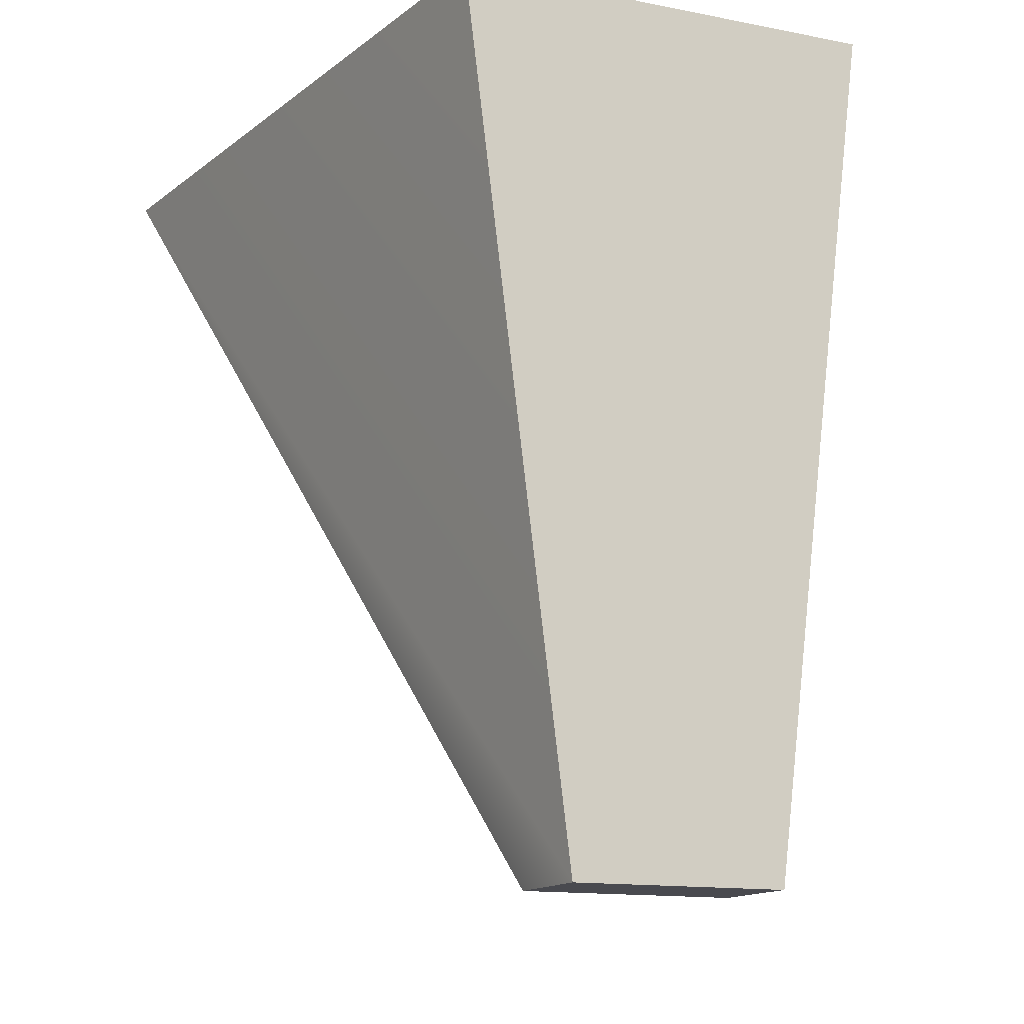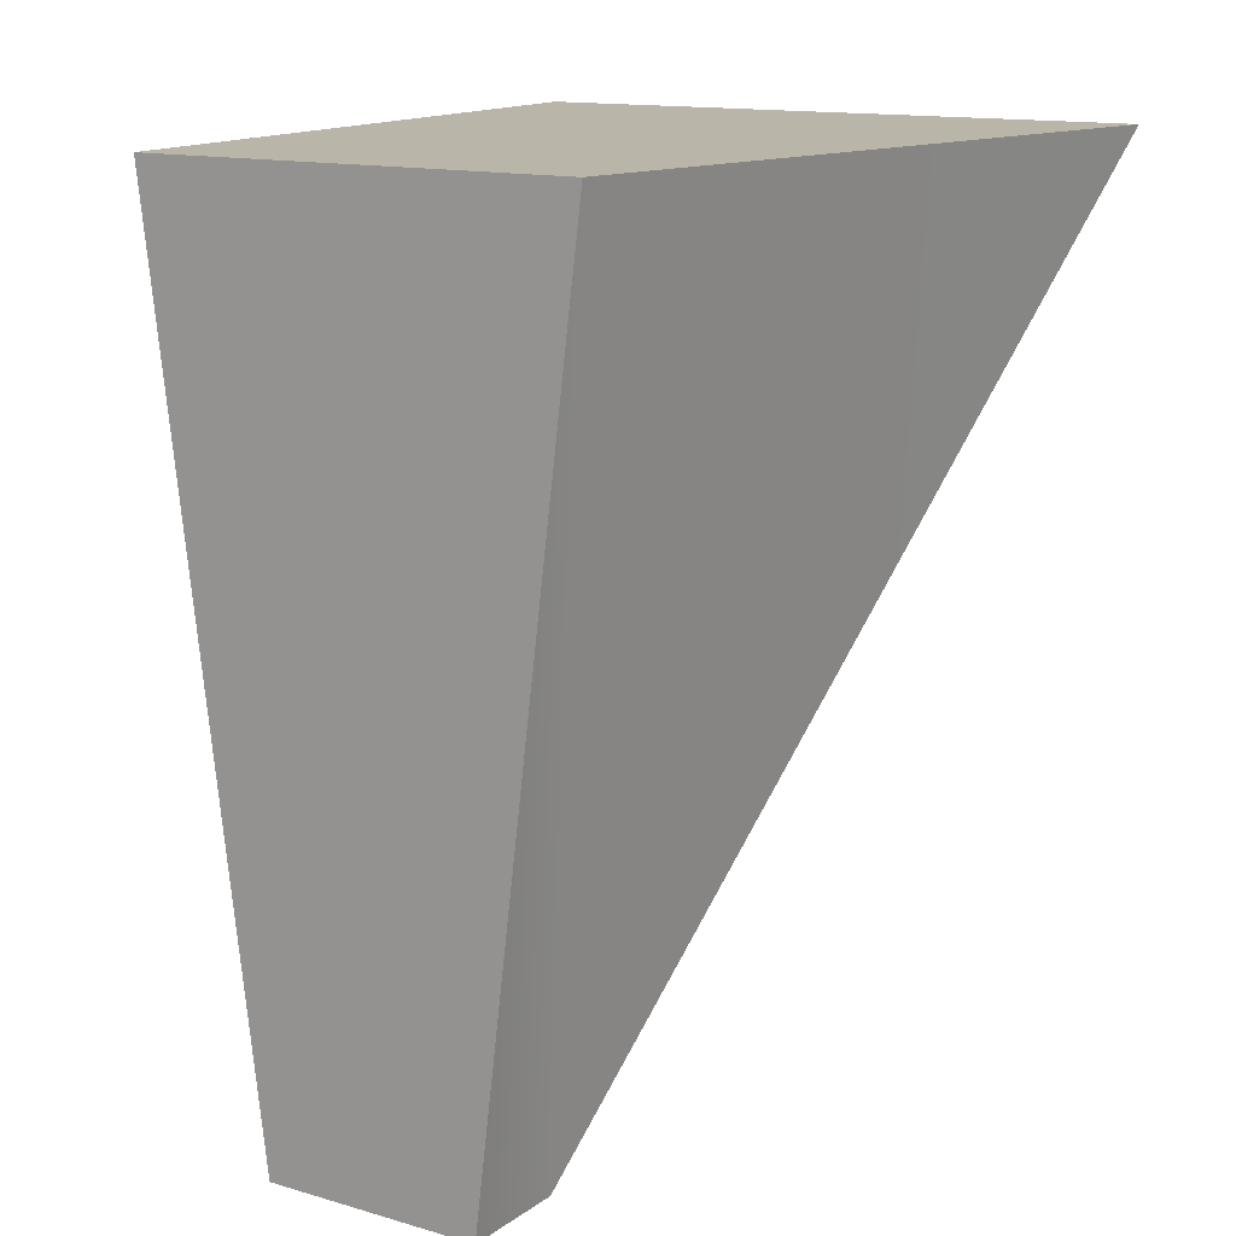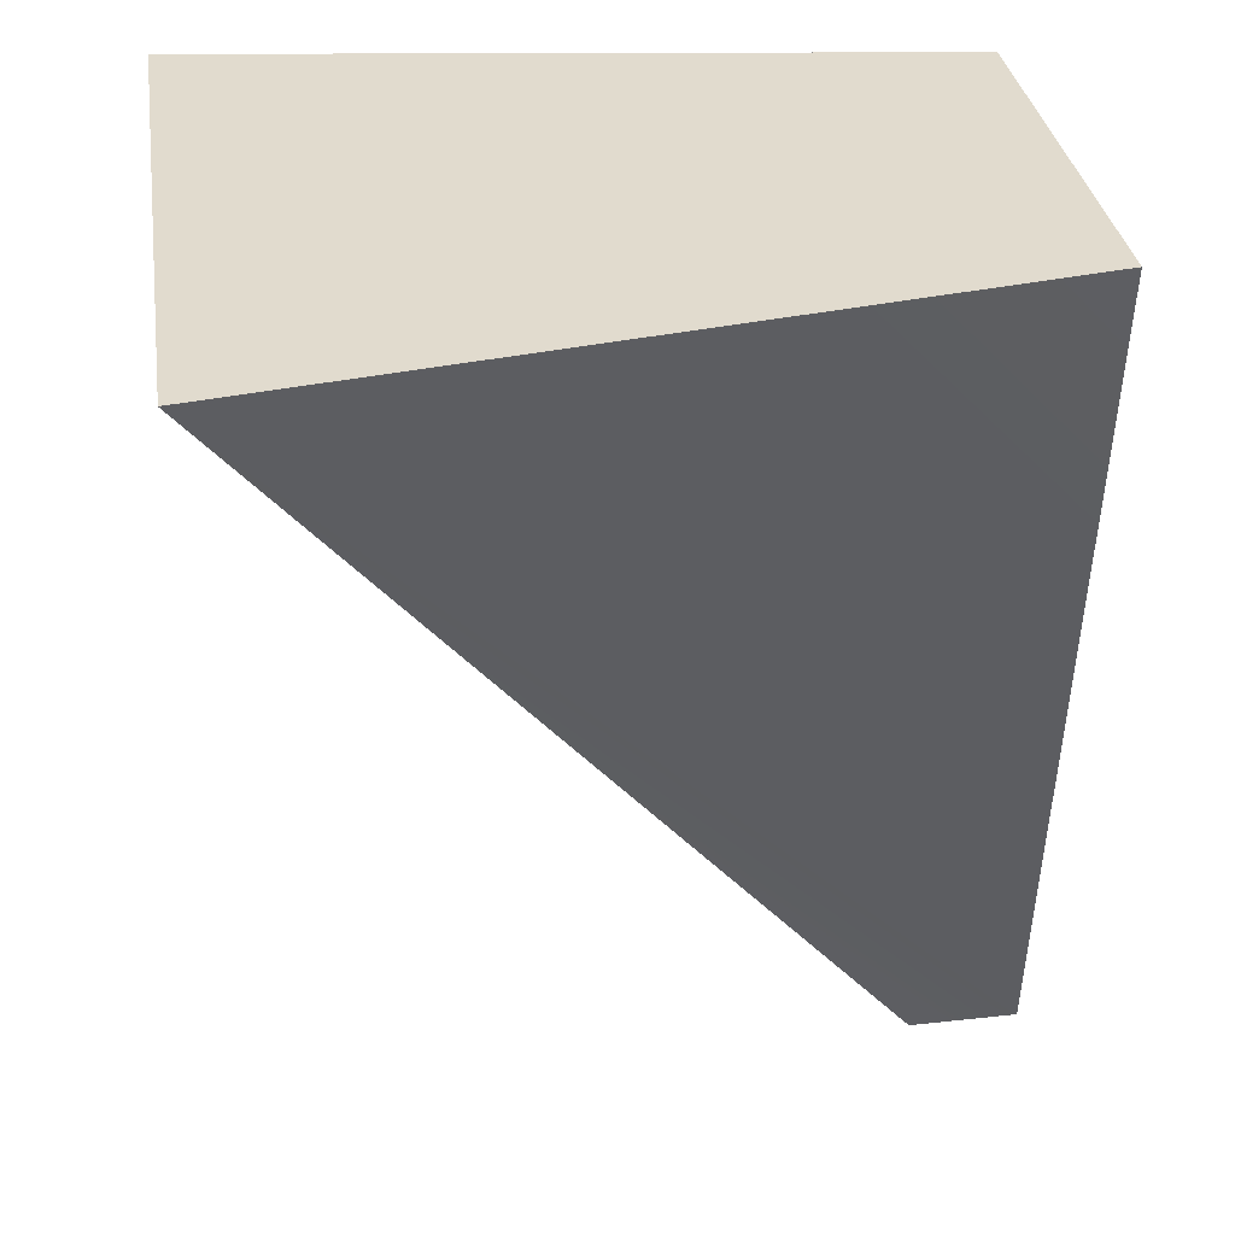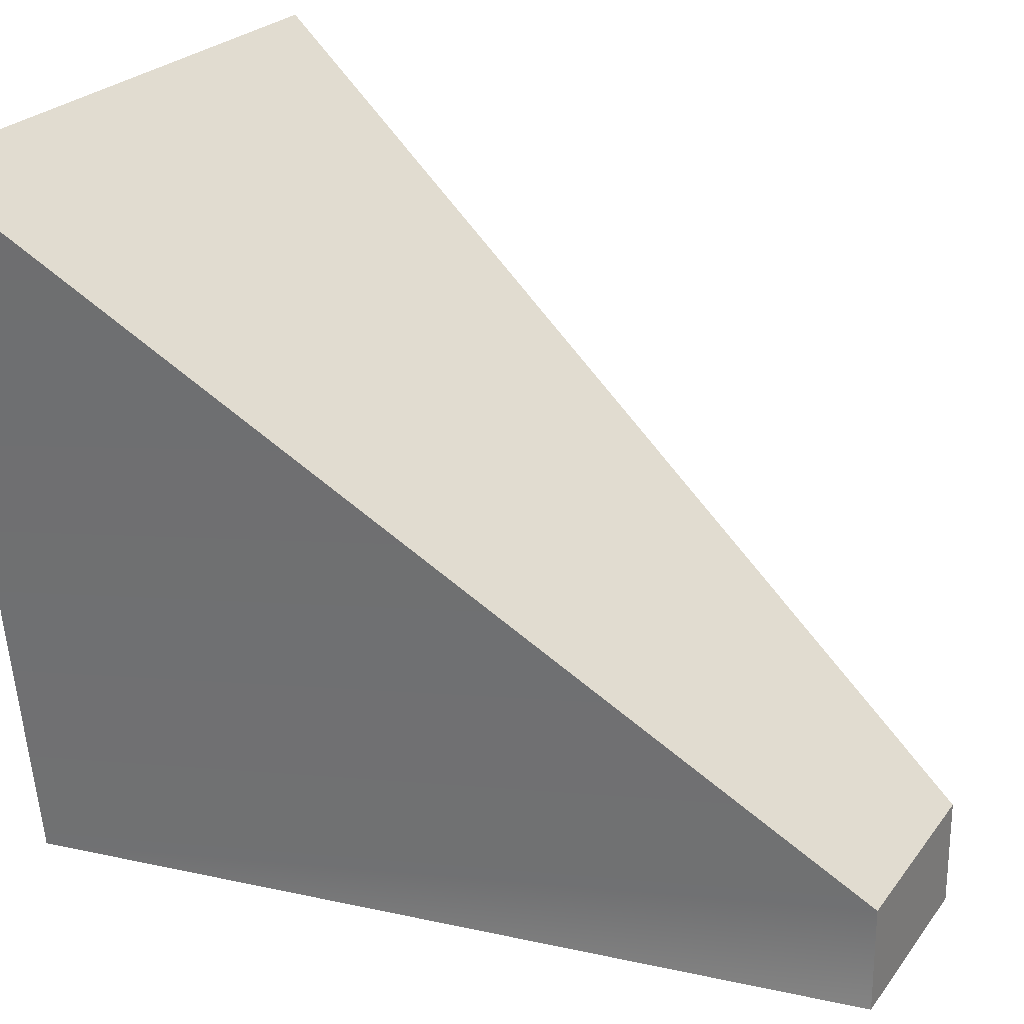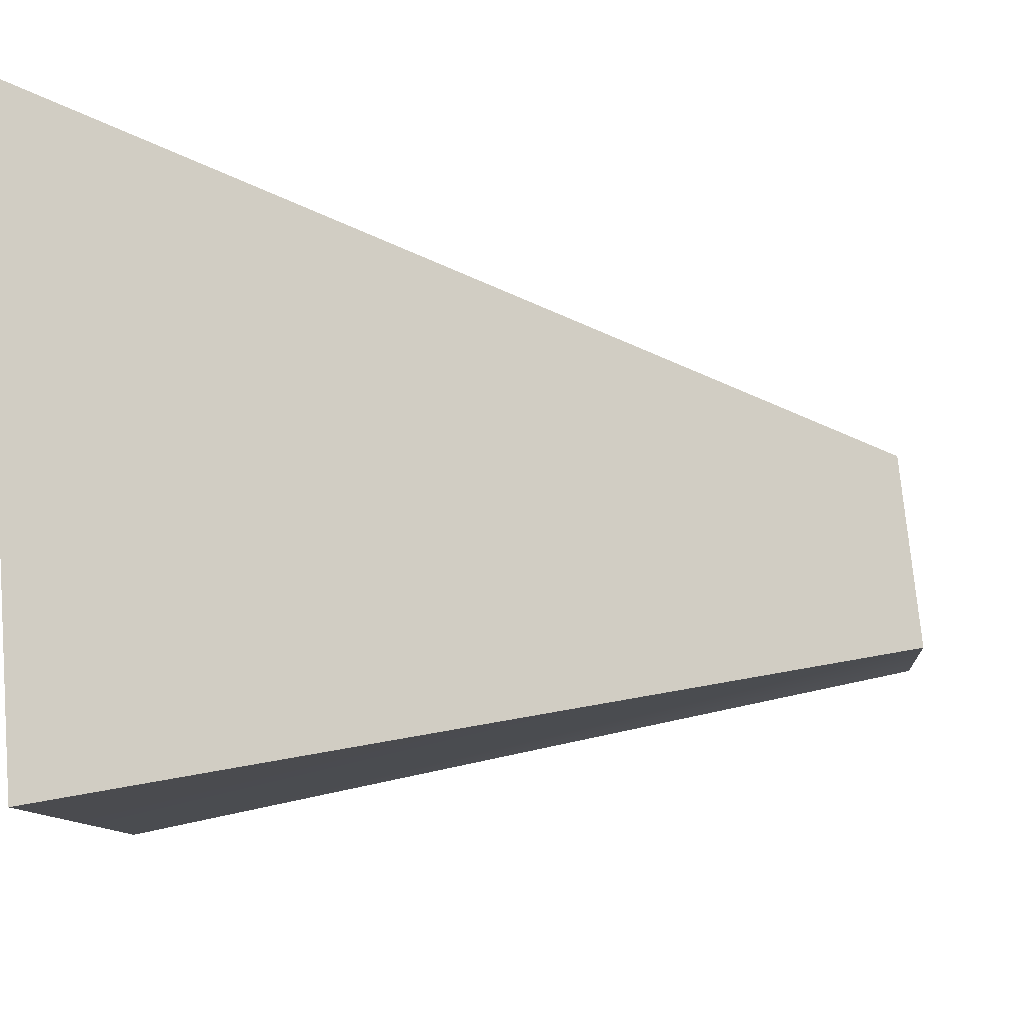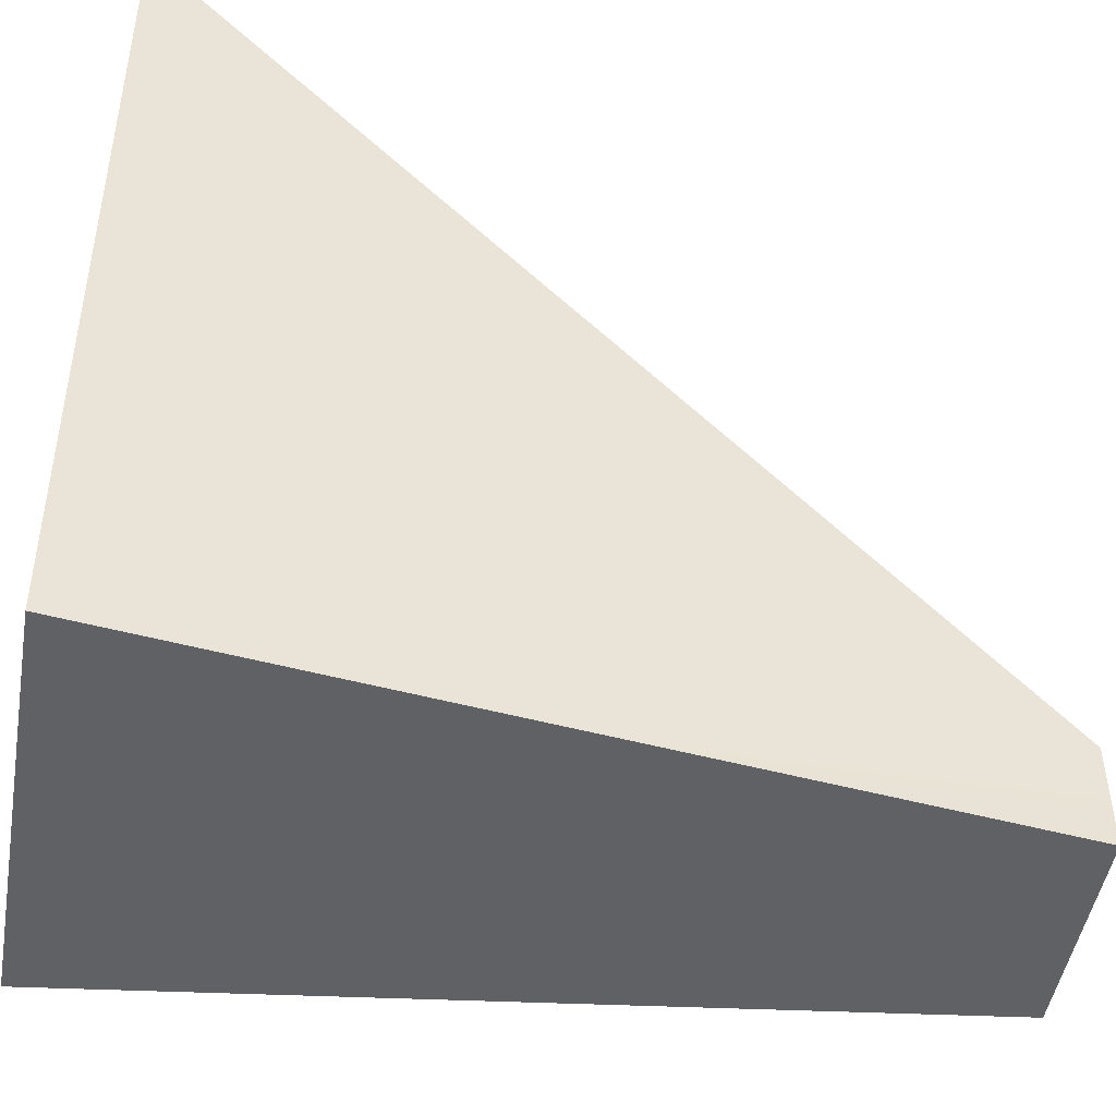
<metadata>
{"format":"obj","ext":"obj","renderer":"f3d","projection":"perspective","resolution":1024,"background":"white","views":[{"elev":-13.6,"azim":-23.8,"up":"+Z"},{"elev":13.7,"azim":33.1,"up":"+Z"},{"elev":33.8,"azim":-98.5,"up":"+Z"},{"elev":23.8,"azim":117.2,"up":"+Y"},{"elev":73.2,"azim":85.0,"up":"+Y"},{"elev":-48.2,"azim":80.2,"up":"+Y"}]}
</metadata>
<code>
g pb_Mesh221152
v 3.368e-06 -1 -13
v -2 -1 -13
v 0.5 2.5 -13
v -2.5 2.5 -13
v -2 -1 -13
v -1.5 -1 -17
v -2.5 2.5 -13
v -1.5 -0.5 -17
v -1.5 -1 -17
v -0.5 -1 -17
v -1.5 -0.5 -17
v -0.5 -0.5 -17
v -0.5 -1 -17
v 3.368e-06 -1 -13
v -0.5 -0.5 -17
v 0.5 2.5 -13
v 0.5 2.5 -13
v -2.5 2.5 -13
v -0.5 -0.5 -17
v -1.5 -0.5 -17
v -0.5 -1 -17
v -1.5 -1 -17
v 3.368e-06 -1 -13
v -2 -1 -13
g pb_Mesh221152_0
f 3 2 1
f 3 4 2
f 7 6 5
f 7 8 6
f 11 10 9
f 11 12 10
f 15 14 13
f 15 16 14
f 19 18 17
f 19 20 18
f 23 22 21
f 23 24 22

</code>
